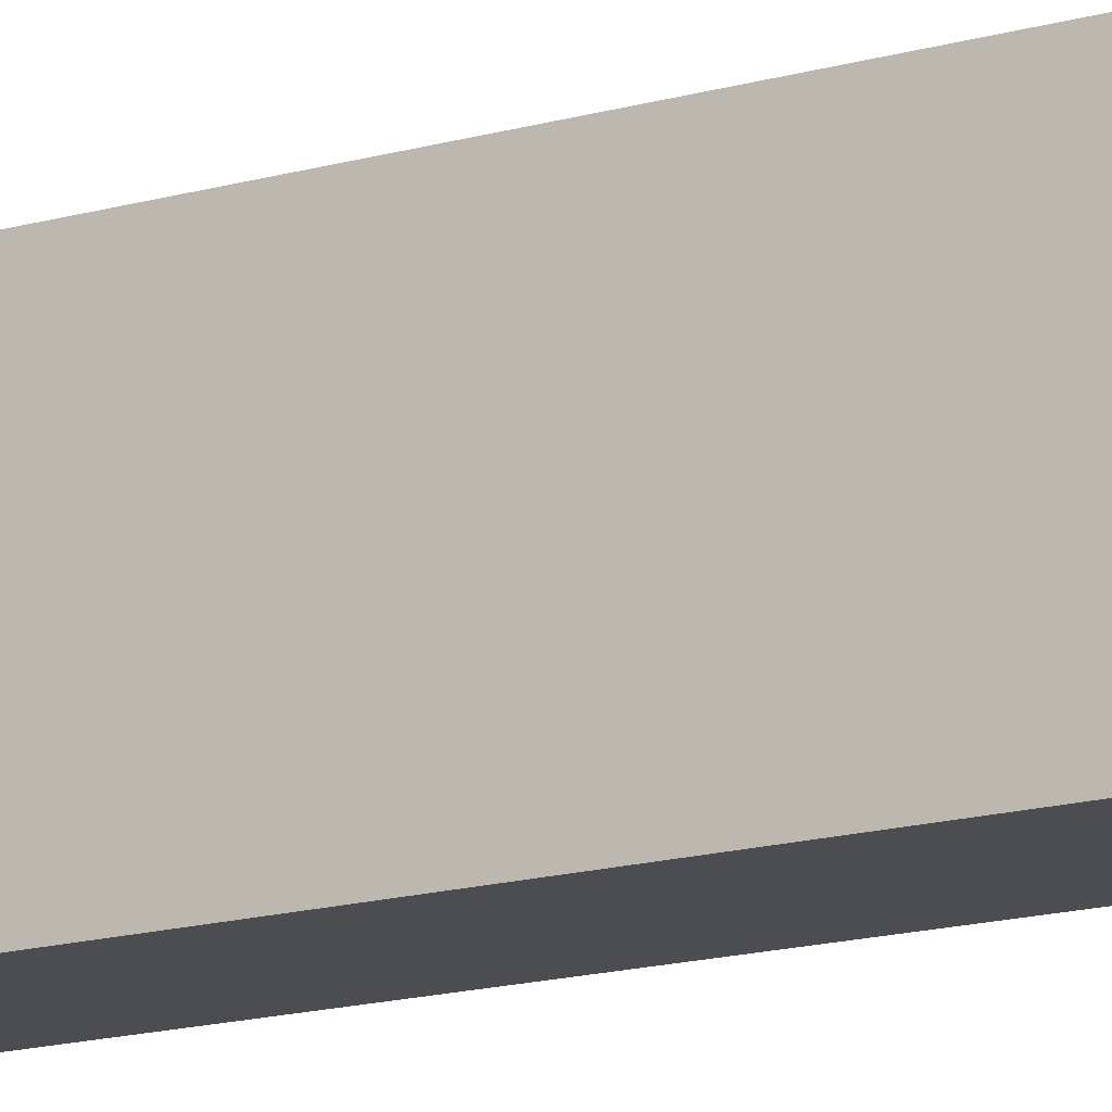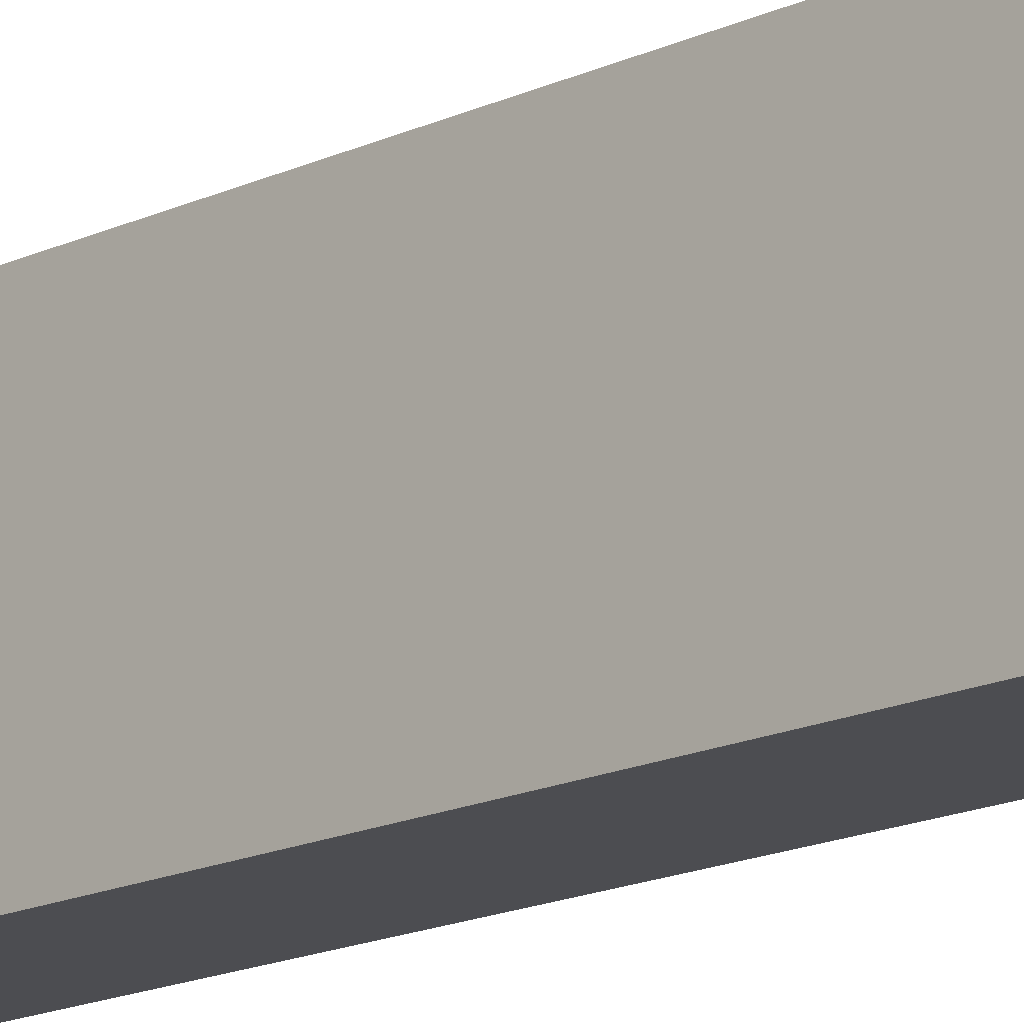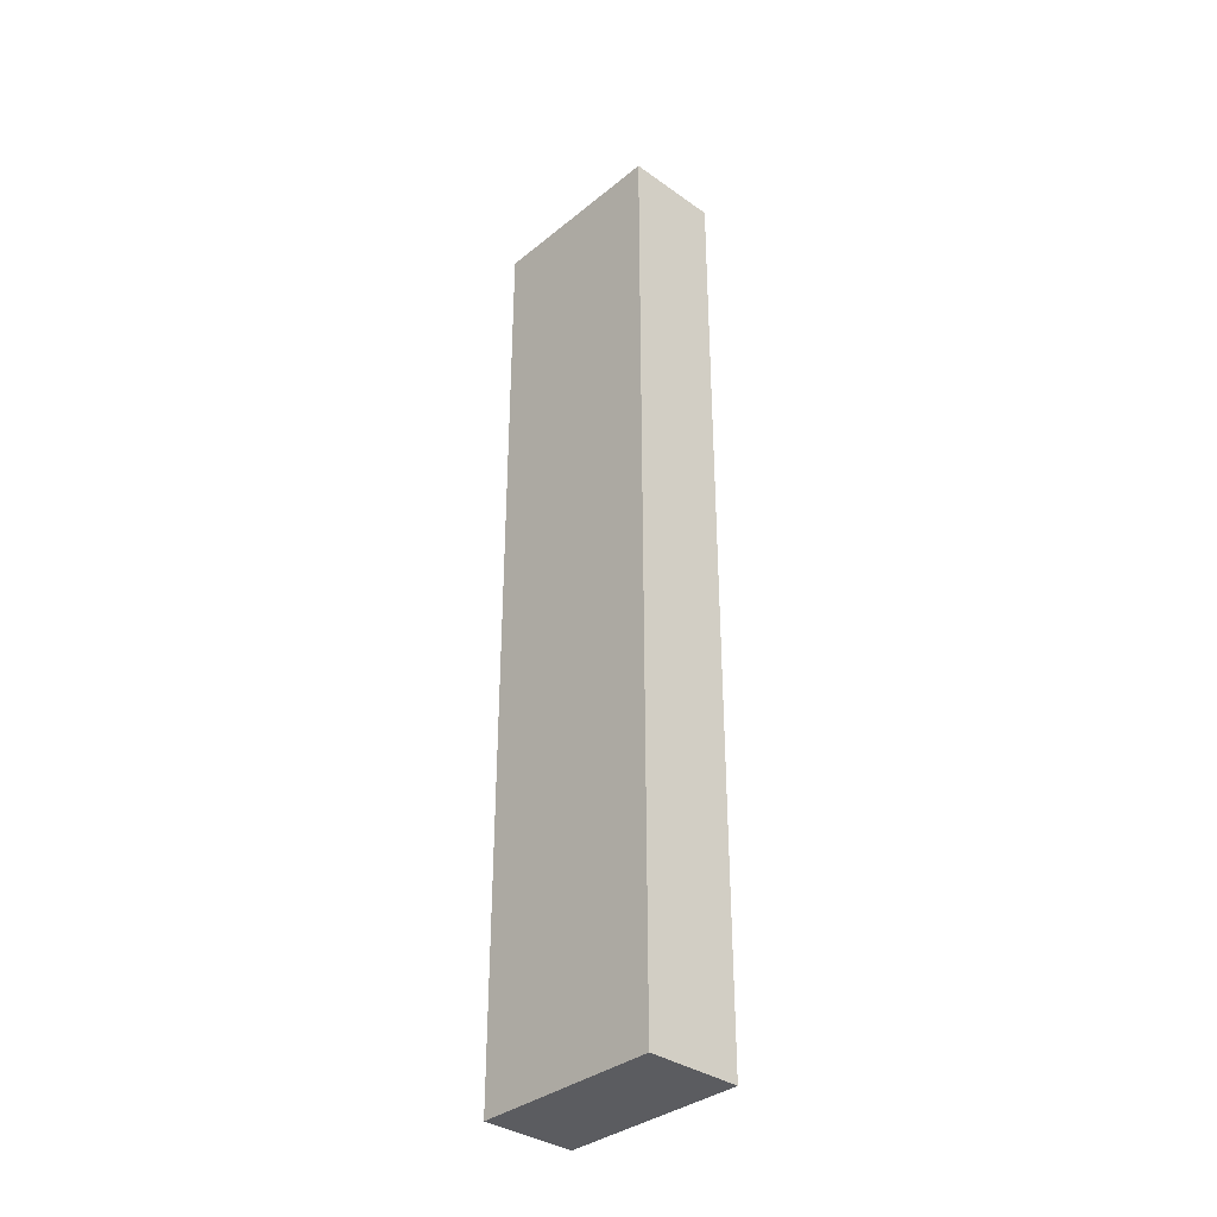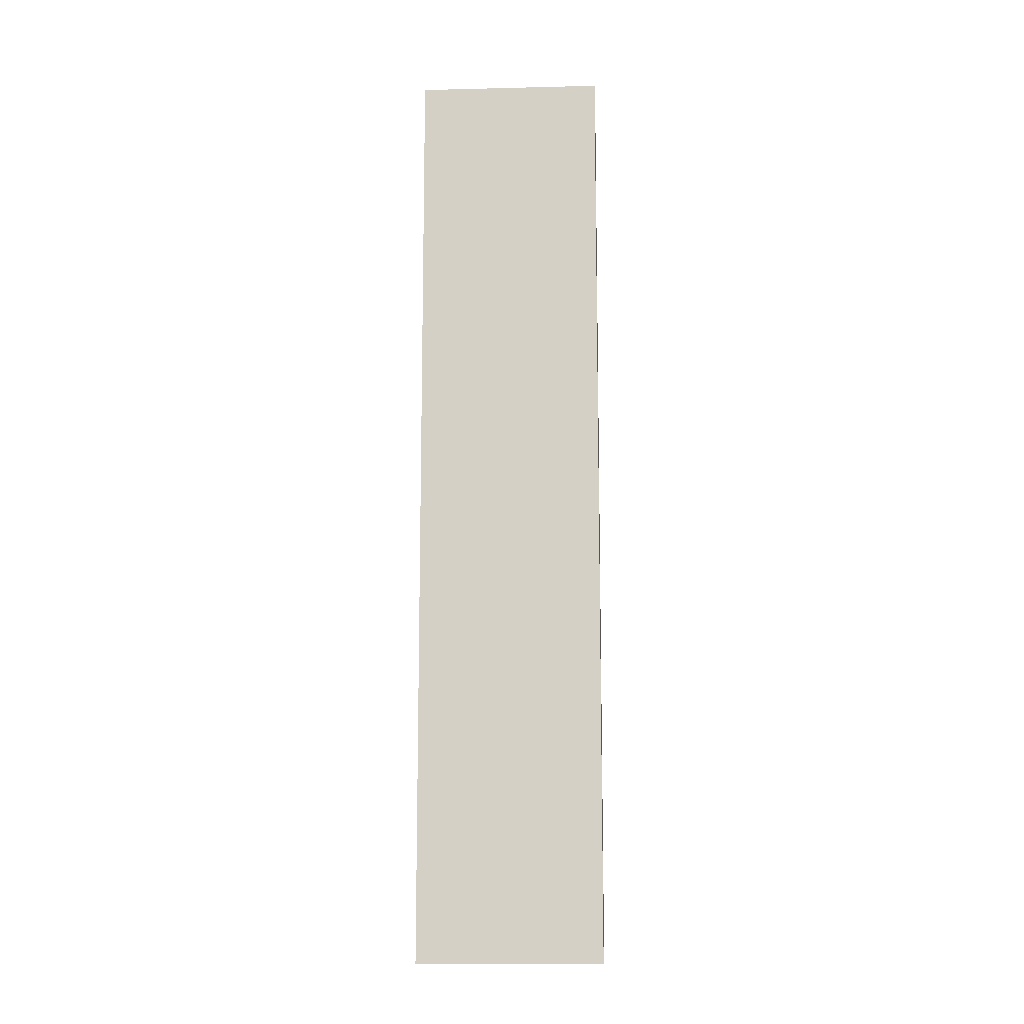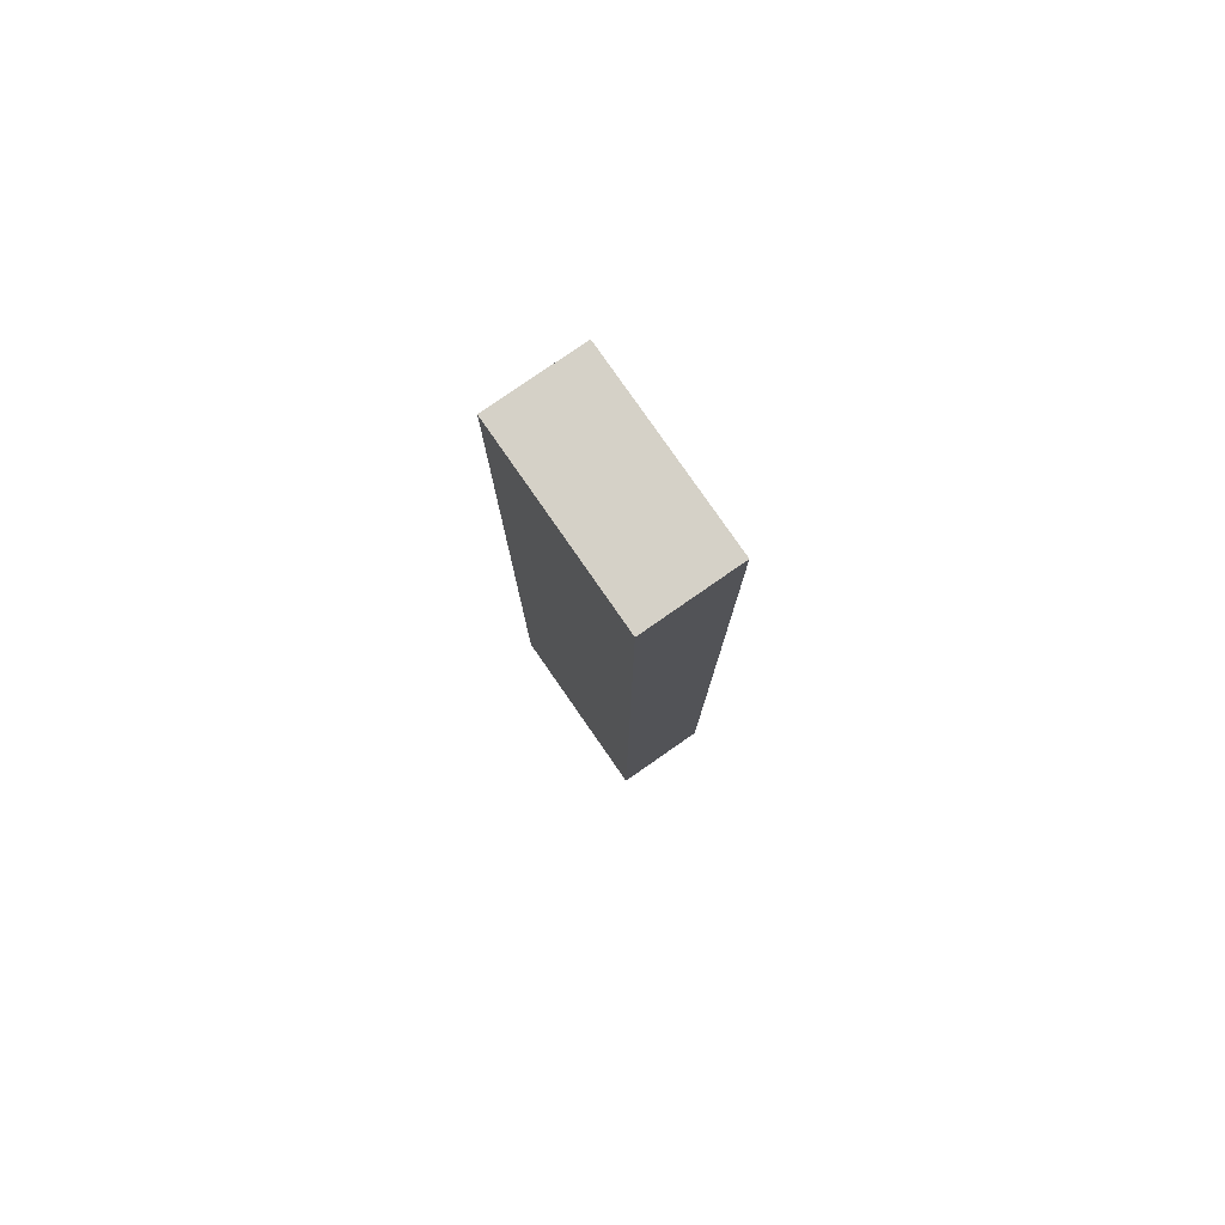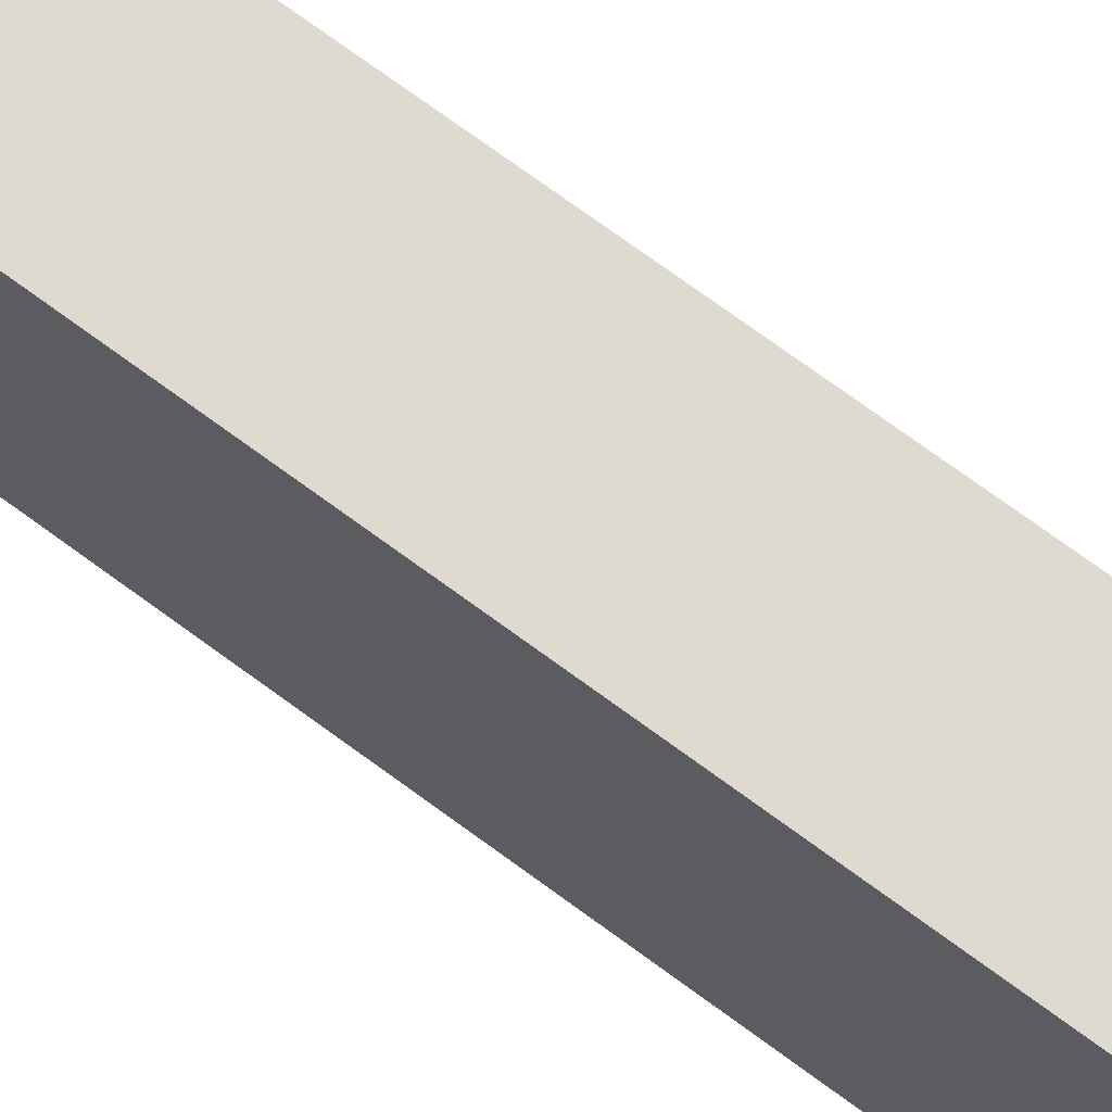
<metadata>
{"format":"obj","ext":"obj","renderer":"f3d","projection":"perspective","resolution":1024,"background":"white","views":[{"elev":-16.1,"azim":120.5,"up":"+Y"},{"elev":-16.1,"azim":-45.5,"up":"+Y"},{"elev":-35.1,"azim":-43.1,"up":"+Z"},{"elev":-11.7,"azim":-86.7,"up":"+Z"},{"elev":79.5,"azim":145.2,"up":"+Z"},{"elev":71.0,"azim":-53.4,"up":"+Y"}]}
</metadata>
<code>
o Cube.001
v -0.5 0 -5
v 0.5 0 -5
v 0.5 0 5
v -0.5 0 5
v -0.5 2 -5
v -0.5 2 5
v 0.5 2 5
v 0.5 2 -5
f 2 3 4
f 6 7 8
f 5 8 2
f 8 7 3
f 7 6 4
f 1 4 6
f 1 2 4
f 5 6 8
f 1 5 2
f 2 8 3
f 3 7 4
f 5 1 6

</code>
